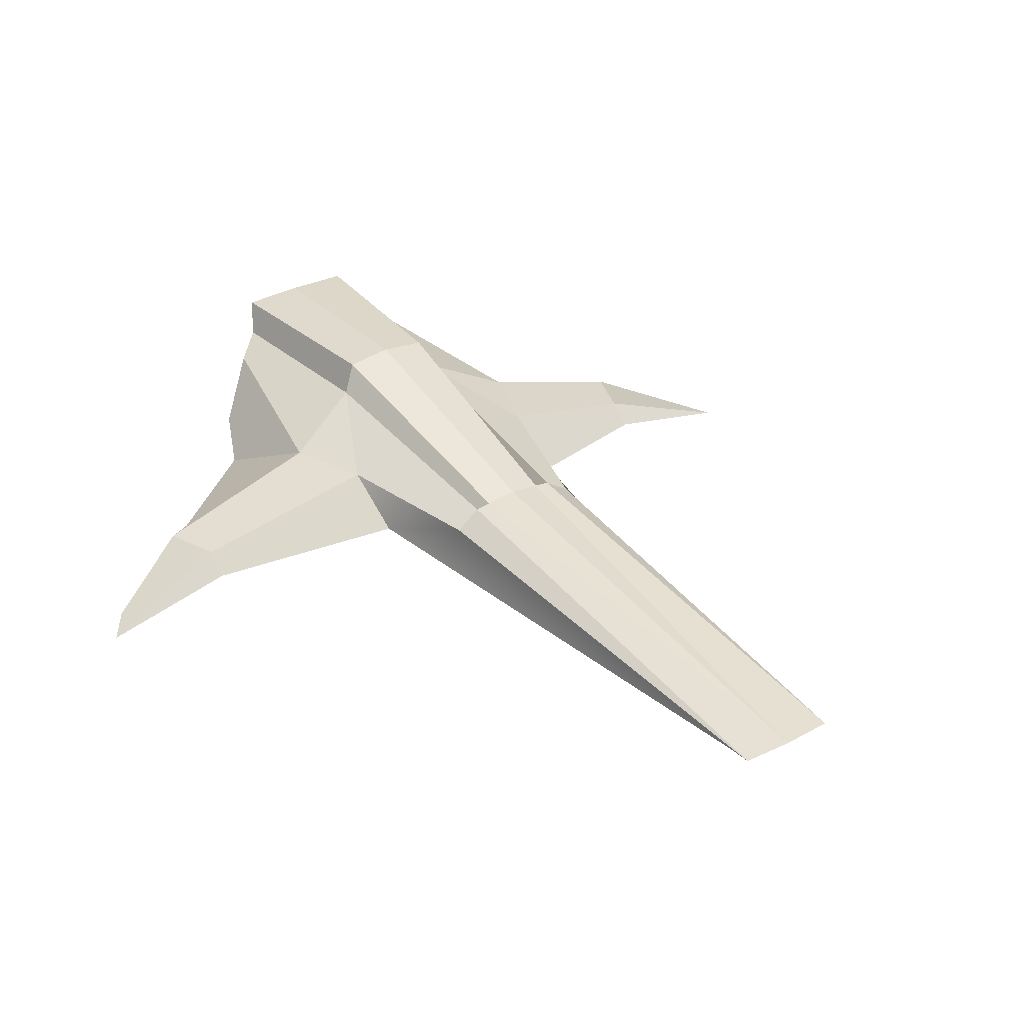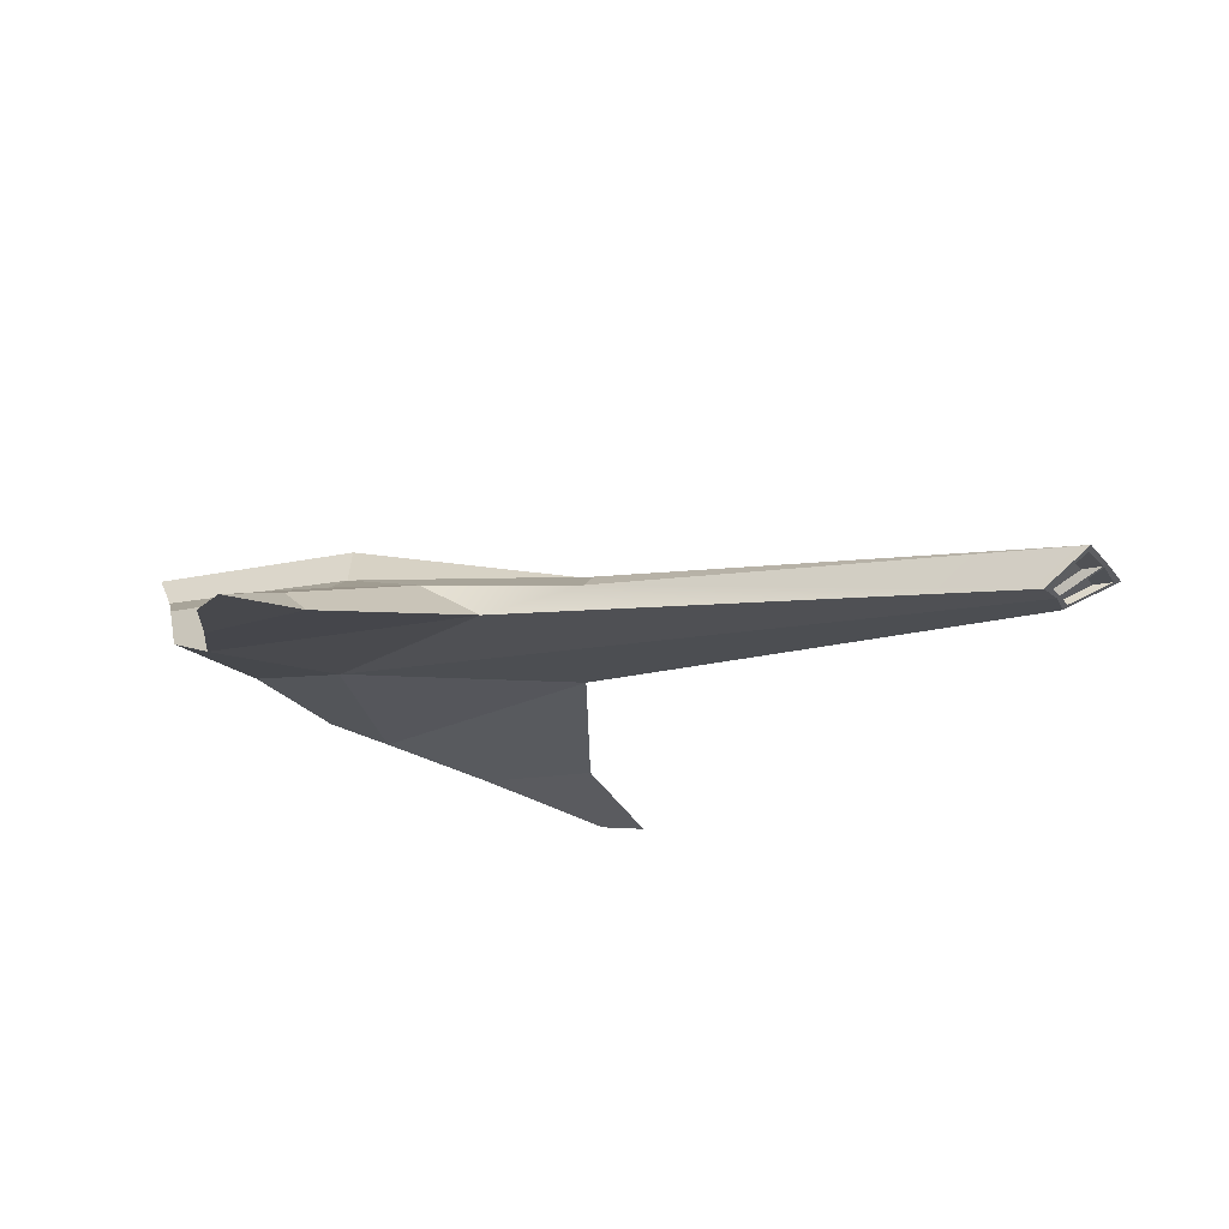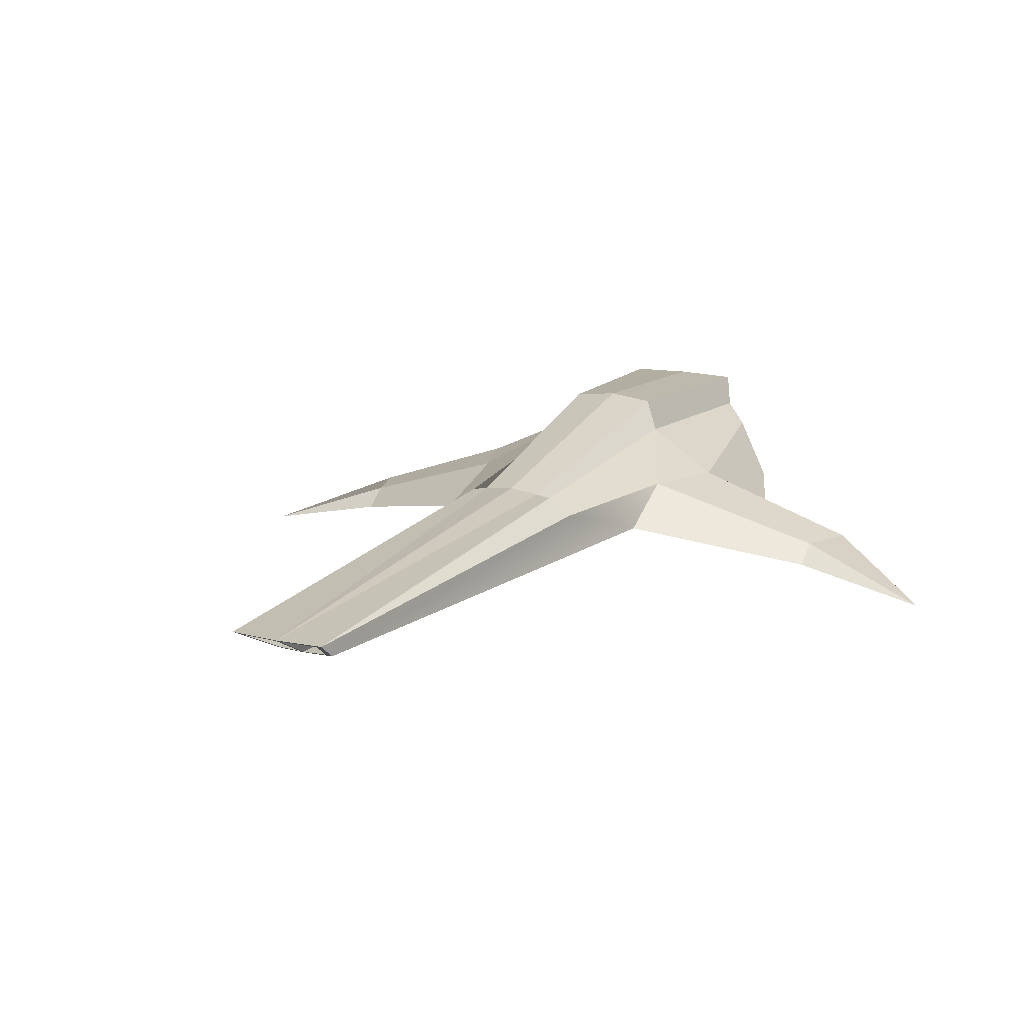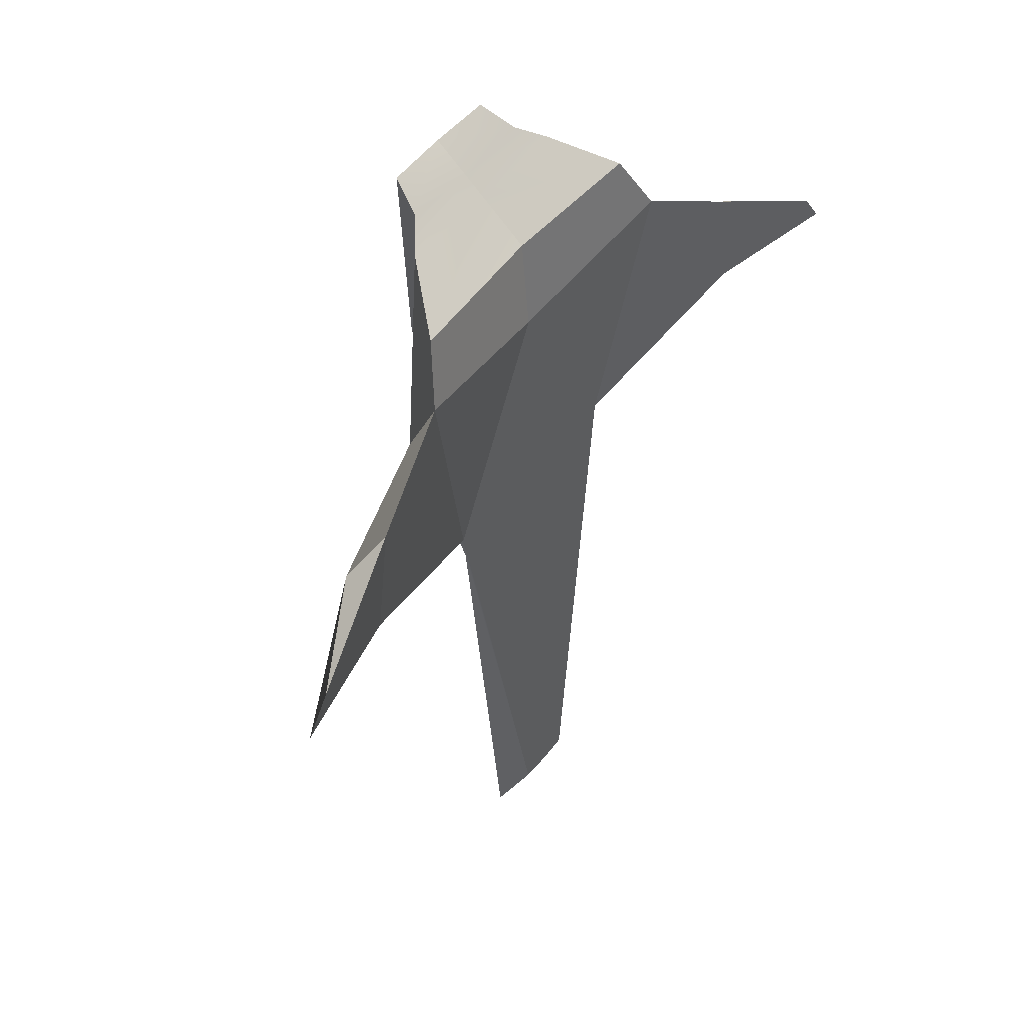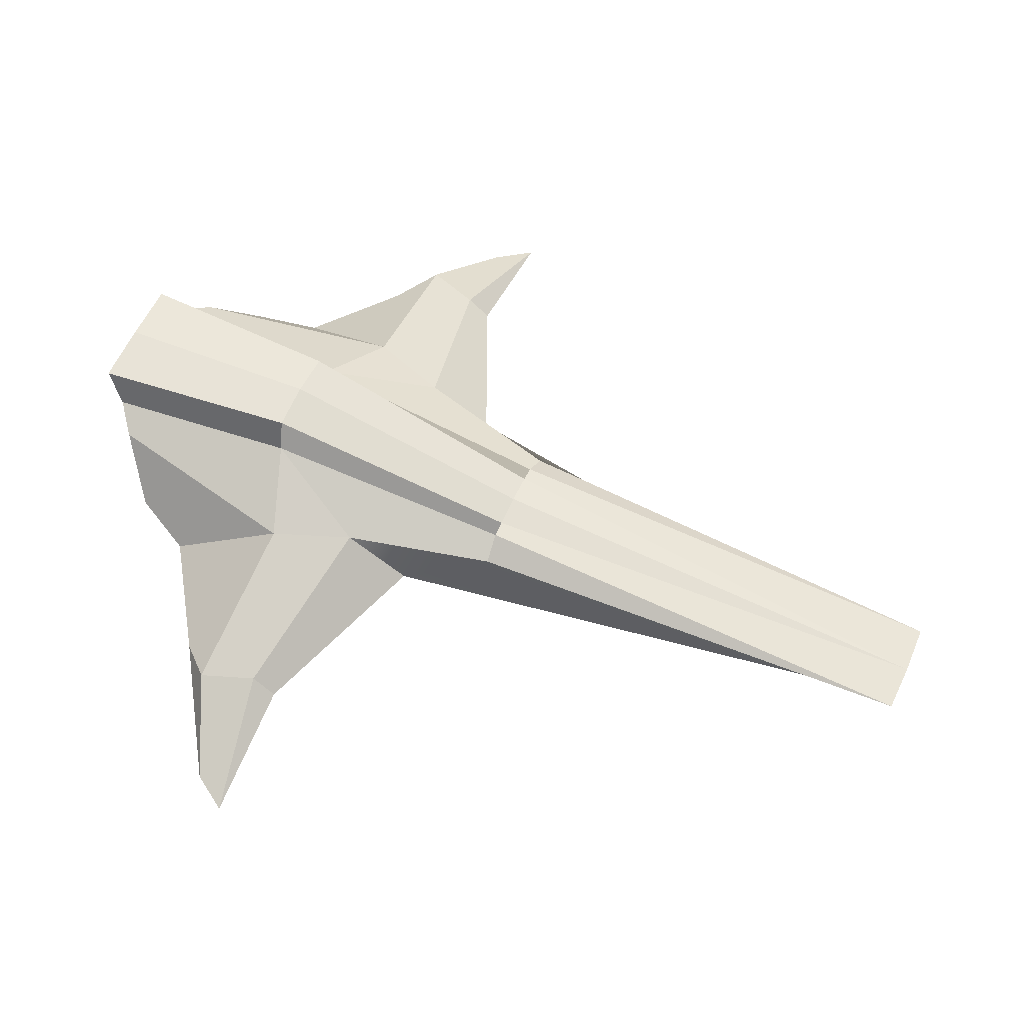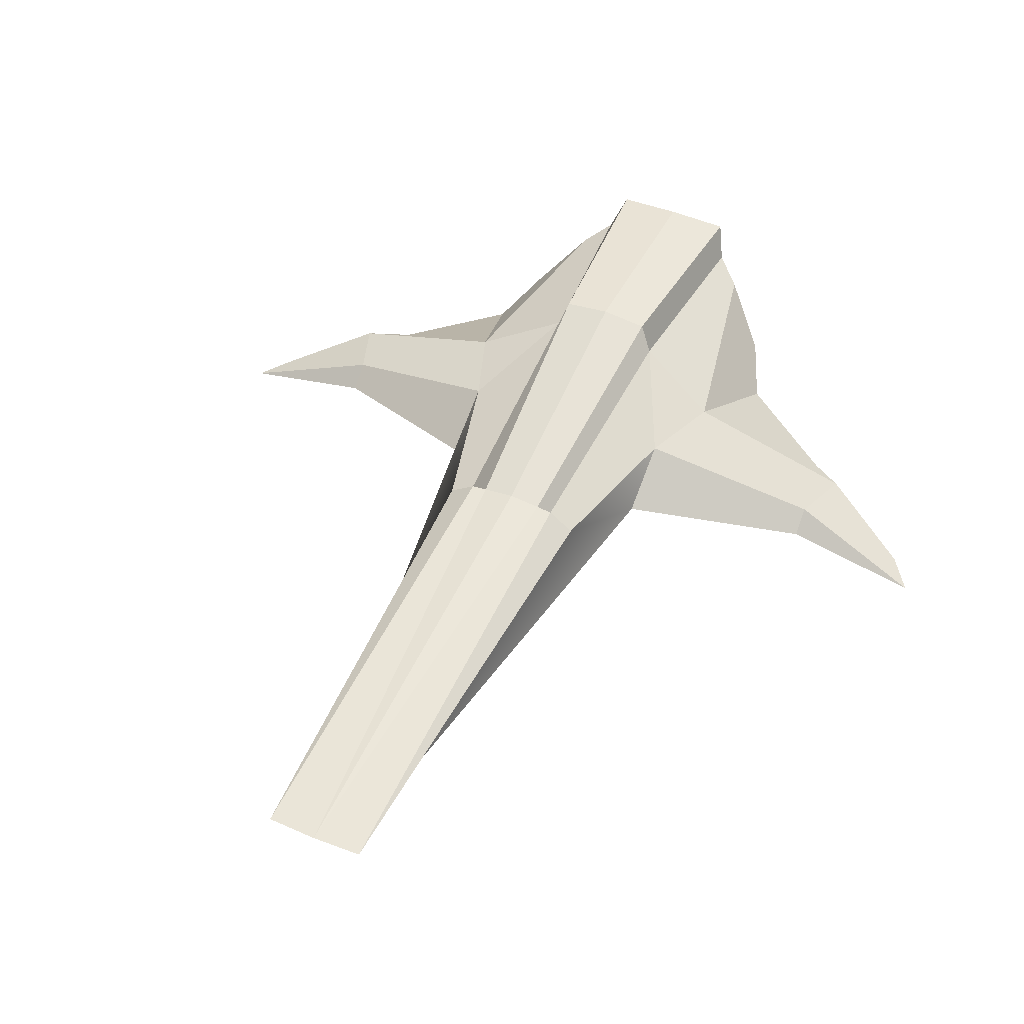
<metadata>
{"format":"obj","ext":"obj","renderer":"f3d","projection":"perspective","resolution":1024,"background":"white","views":[{"elev":33.2,"azim":144.7,"up":"+Y"},{"elev":-19.0,"azim":114.7,"up":"+Y"},{"elev":14.1,"azim":-151.6,"up":"+Y"},{"elev":50.4,"azim":-53.2,"up":"+Z"},{"elev":57.3,"azim":113.8,"up":"+Y"},{"elev":47.1,"azim":-155.0,"up":"+Y"}]}
</metadata>
<code>
v 0.4165 15.76 -54.07
v 0.4165 15.76 -54.07
v 0.4165 15.76 -54.07
v 0.4165 15.76 -54.07
v 0.4165 15.76 -54.07
v 0.4165 15.76 -54.07
v 0.4165 15.76 -54.07
v 0.4165 15.76 -54.07
v 0.4165 15.76 -54.07
v 0.4165 15.76 -54.07
v 0.4165 15.76 -54.07
v 0.4165 15.76 -54.07
v 0.4165 15.76 -54.07
v 0.4165 15.76 -54.07
v 0.4165 15.76 -54.07
v 0.4165 15.76 -54.07
v 0.4165 15.76 -54.07
v 0.4165 15.76 -54.07
v 0.4165 15.76 -54.07
v 0.4165 15.76 -54.07
v 0.4165 15.76 -54.07
v 0.4165 15.76 -54.07
v 0.4165 15.76 -54.07
v 0.4165 15.76 -54.07
v 0.4165 15.76 -54.07
v 0.4165 15.76 -54.07
v 0.4165 15.76 -54.07
v 0.4165 15.76 -54.07
v 0.4165 15.76 -54.07
v 0.4165 15.76 -54.07
v 0.4165 15.76 -54.07
v 0.4165 15.76 -54.07
v 0.4165 15.76 -54.07
v 0.4165 15.76 -54.07
v 0.4165 15.76 -54.07
v 0.4165 15.76 -54.07
v 0.4165 15.76 -54.07
v 0.4165 15.76 -54.07
v 0.4165 15.76 -54.07
f 9 12 38 31
f 15 19 18 14
f 14 18 16
f 16 18 19 17
f 17 19 15
f 22 25 24 23
f 29 25 22 27
f 27 22 23 26
f 26 23 24 28
f 28 24 25 29
f 20 10 11 5
f 5 11 12 4
f 20 32 30 10
f 5 6 21 20
f 21 34 33
f 4 1 14 16
f 1 4 12 9
f 1 2 15 14
f 4 16 17 8
f 8 17 15 2
f 7 8 2
f 3 27 26 13
f 13 34 21 6
f 13 6 7
f 5 4 8
f 8 7 6 5
f 2 37 35 3
f 7 2 3 13
f 33 32 20 21
f 31 36 1 9
f 35 34 28 29
f 35 29 27 3
f 34 13 26 28
f 36 37 2 1
f 39 38 12 11
f 30 39 11 10
v 111.8 -11.32 167.3
v 73.69 0.03172 0.05339
v 20.03 -14.9 -329.3
v 92.81 25.4 94.91
v 38.13 50.8 114.3
v 31.35 30.05 -54.64
v 48.24 18.99 -55.74
v 73.57 25.37 42.69
v 95.45 3.371 203.2
v 40.67 69.96 254
v 48.36 50.57 241.1
v 65.26 37.91 228.3
v 33.09 2.2 -361.1
v 178.1 -25.4 125.6
v 188.4 -25.4 50.8
v 201.1 -12.7 101.6
v 188.4 -12.7 66.04
v 260.6 -44.45 75.37
v 277.3 -44.45 50.8
v 30.51 72.38 115.5
v 20.91 31.5 -54.77
v 16.36 -12.49 -323.2
v 25.69 -0.2906 -345.9
v 2.719 -0.2574 -347.3
v 2.441 -12.8 -323.8
v 27.7 0.3849 -358
v 17.36 -13.15 -332.8
v 1.301 0.409 -359.6
v 0.9925 -13.5 -333.5
v -0.004518 71.05 254
v -0.004516 8.289 203.2
v -0.004516 75.91 115.5
v -0.004515 34.05 -55
v -0.004517 1.692 -361.9
v -0.004516 -14.53 -331.6
v -0.00451 2.961 140.7
v -0.004512 3.001 139.8
v -0.004509 37.15 226.6
v -0.004519 49.83 236.8
v -95.45 3.371 203.2
v -65.26 37.91 228.3
v -0.004528 37.15 226.6
v -0.004521 8.289 203.2
v -188.4 -25.4 50.8
v -277.3 -44.45 50.8
v -260.6 -44.45 75.37
v -178.1 -25.4 125.6
v -201.1 -12.7 101.6
v -188.4 -12.7 66.04
v -16.37 -12.49 -323.2
v -2.45 -12.8 -323.8
v -2.728 -0.2574 -347.3
v -25.7 -0.2906 -345.9
v -1.002 -13.5 -333.5
v -17.36 -13.15 -332.8
v -27.71 0.3849 -358
v -1.31 0.409 -359.6
v -30.52 72.38 115.5
v -40.68 69.96 254
v -48.37 50.57 241.1
v -38.14 50.8 114.3
v -92.82 25.4 94.91
v -0.004522 75.91 115.5
v -0.004519 71.05 254
v -31.36 30.05 -54.64
v -20.92 31.5 -54.77
v -0.00452 1.692 -361.9
v -0.004522 34.05 -55
v -111.8 -11.32 167.3
v -73.7 0.03172 0.05339
v -73.57 25.37 42.69
v -48.24 18.99 -55.74
v -20.04 -14.9 -329.3
v -33.1 2.2 -361.1
v -0.004525 3.001 139.8
v -0.004521 -14.53 -331.6
v -0.004527 2.961 140.7
v -0.004519 49.83 236.8
f 48 51 77 70
f 54 58 57 53
f 53 57 55
f 55 57 58 56
f 56 58 54
f 61 64 63 62
f 68 64 61 66
f 66 61 62 65
f 65 62 63 67
f 67 63 64 68
f 59 49 50 44
f 44 50 51 43
f 59 71 69 49
f 44 45 60 59
f 60 73 72
f 43 40 53 55
f 40 43 51 48
f 40 41 54 53
f 43 55 56 47
f 47 56 54 41
f 46 47 41
f 42 66 65 52
f 52 73 60 45
f 52 45 46
f 44 43 47
f 47 46 45 44
f 41 76 74 42
f 46 41 42 52
f 72 71 59 60
f 70 75 40 48
f 74 73 67 68
f 74 68 66 42
f 73 52 65 67
f 75 76 41 40
f 78 77 51 50
f 69 78 50 49
f 79 82 81 80
f 83 86 85 84
f 86 87 85
f 87 88 84 85
f 88 83 84
f 89 92 91 90
f 93 94 89 90
f 94 95 92 89
f 95 96 91 92
f 96 93 90 91
f 97 100 99 98
f 100 101 80 99
f 97 98 103 102
f 100 97 105 104
f 105 107 106
f 101 87 86 108
f 108 79 80 101
f 108 86 83 109
f 101 110 88 87
f 110 109 83 88
f 111 109 110
f 112 113 95 94
f 113 104 105 106
f 113 111 104
f 100 110 101
f 110 100 104 111
f 109 112 115 114
f 111 113 112 109
f 107 105 97 102
f 82 79 108 116
f 115 93 96 106
f 115 112 94 93
f 106 96 95 113
f 116 108 109 114
f 117 99 80 81
f 103 98 99 117

</code>
